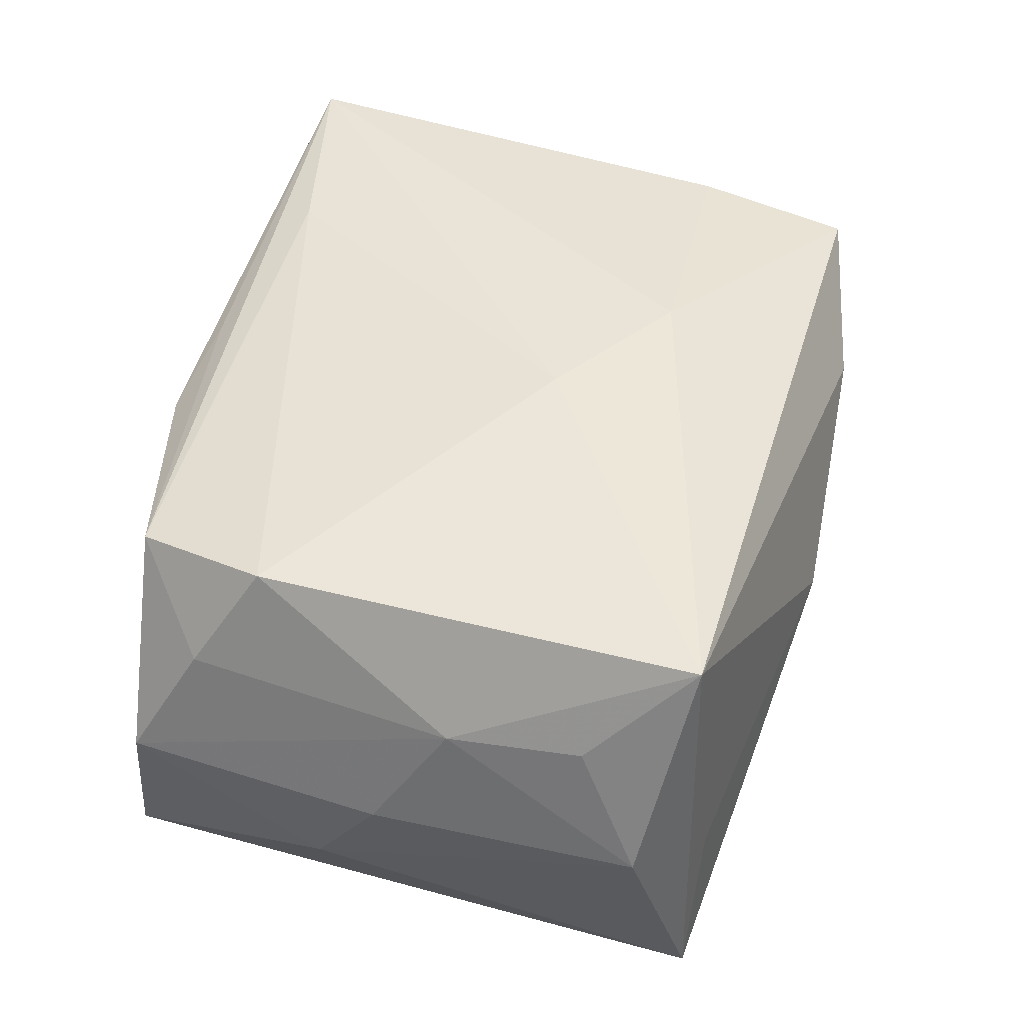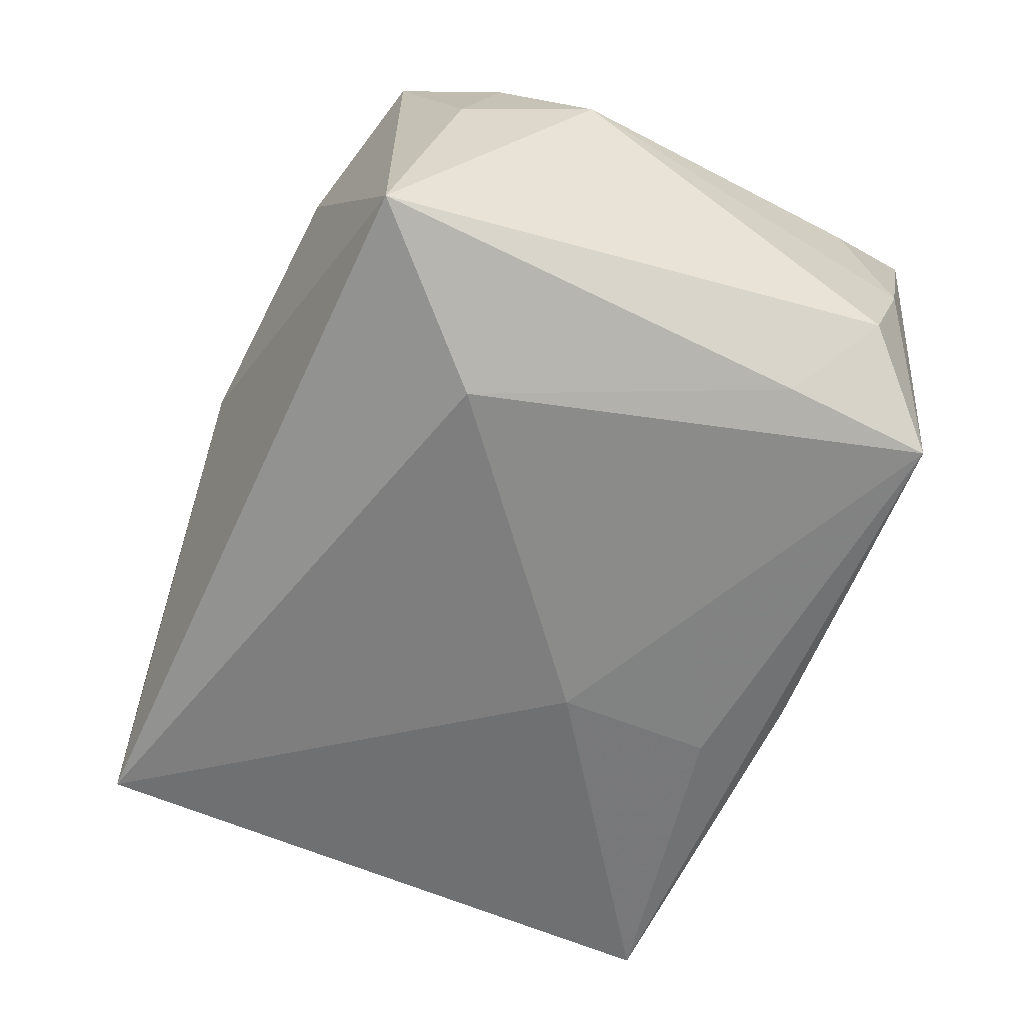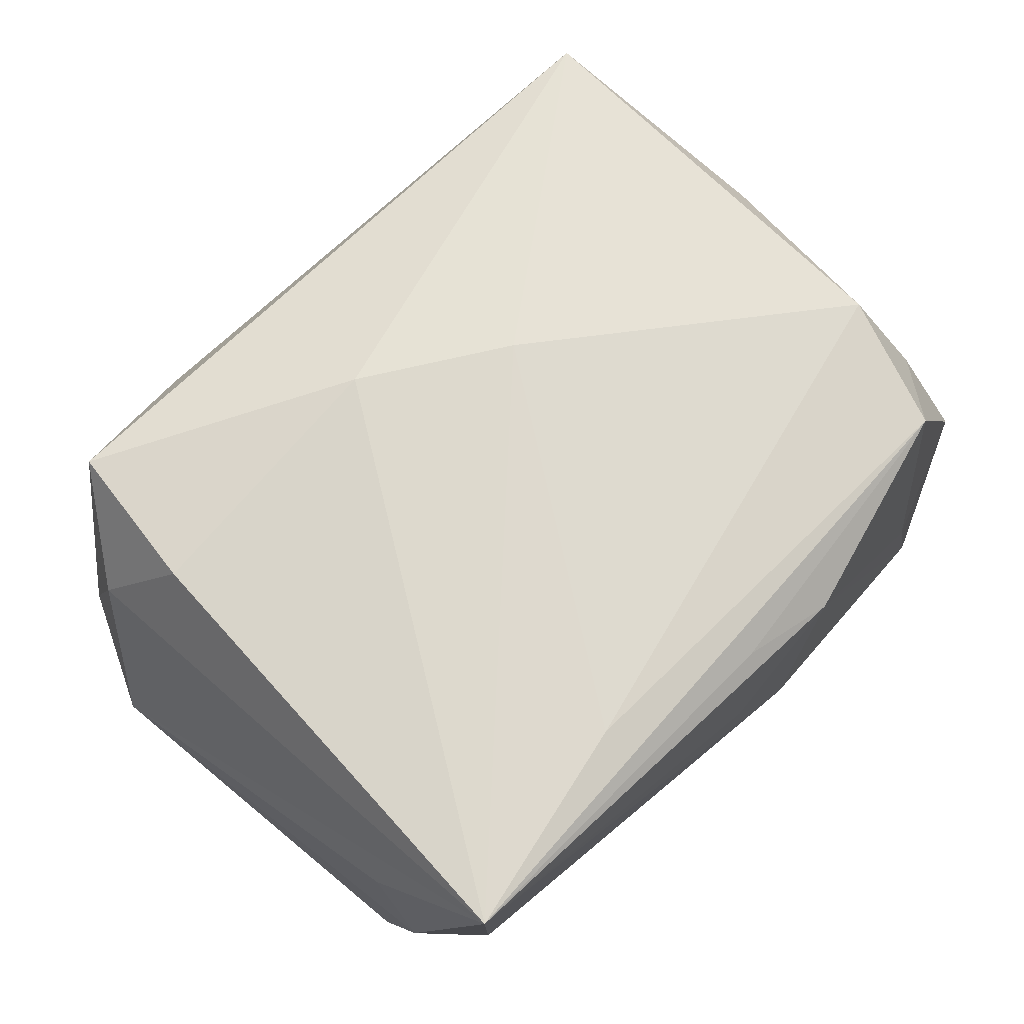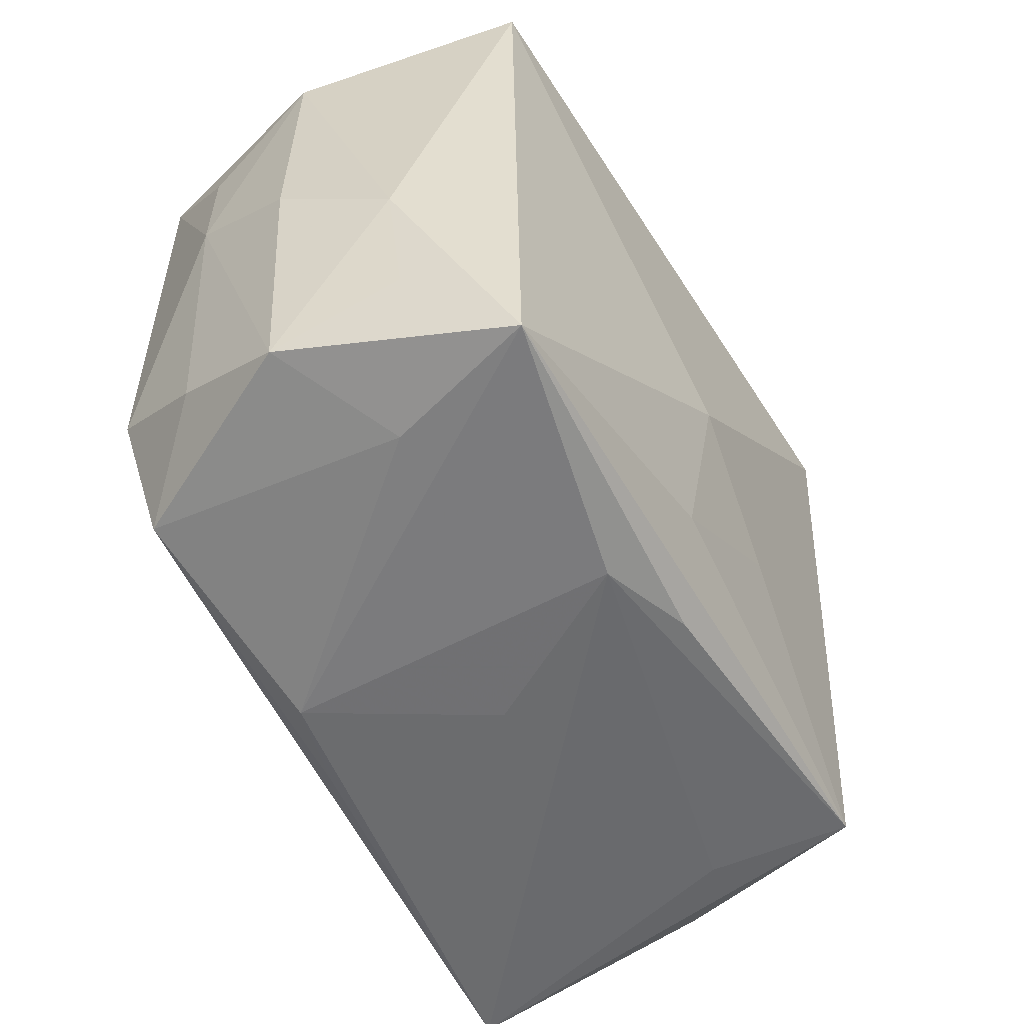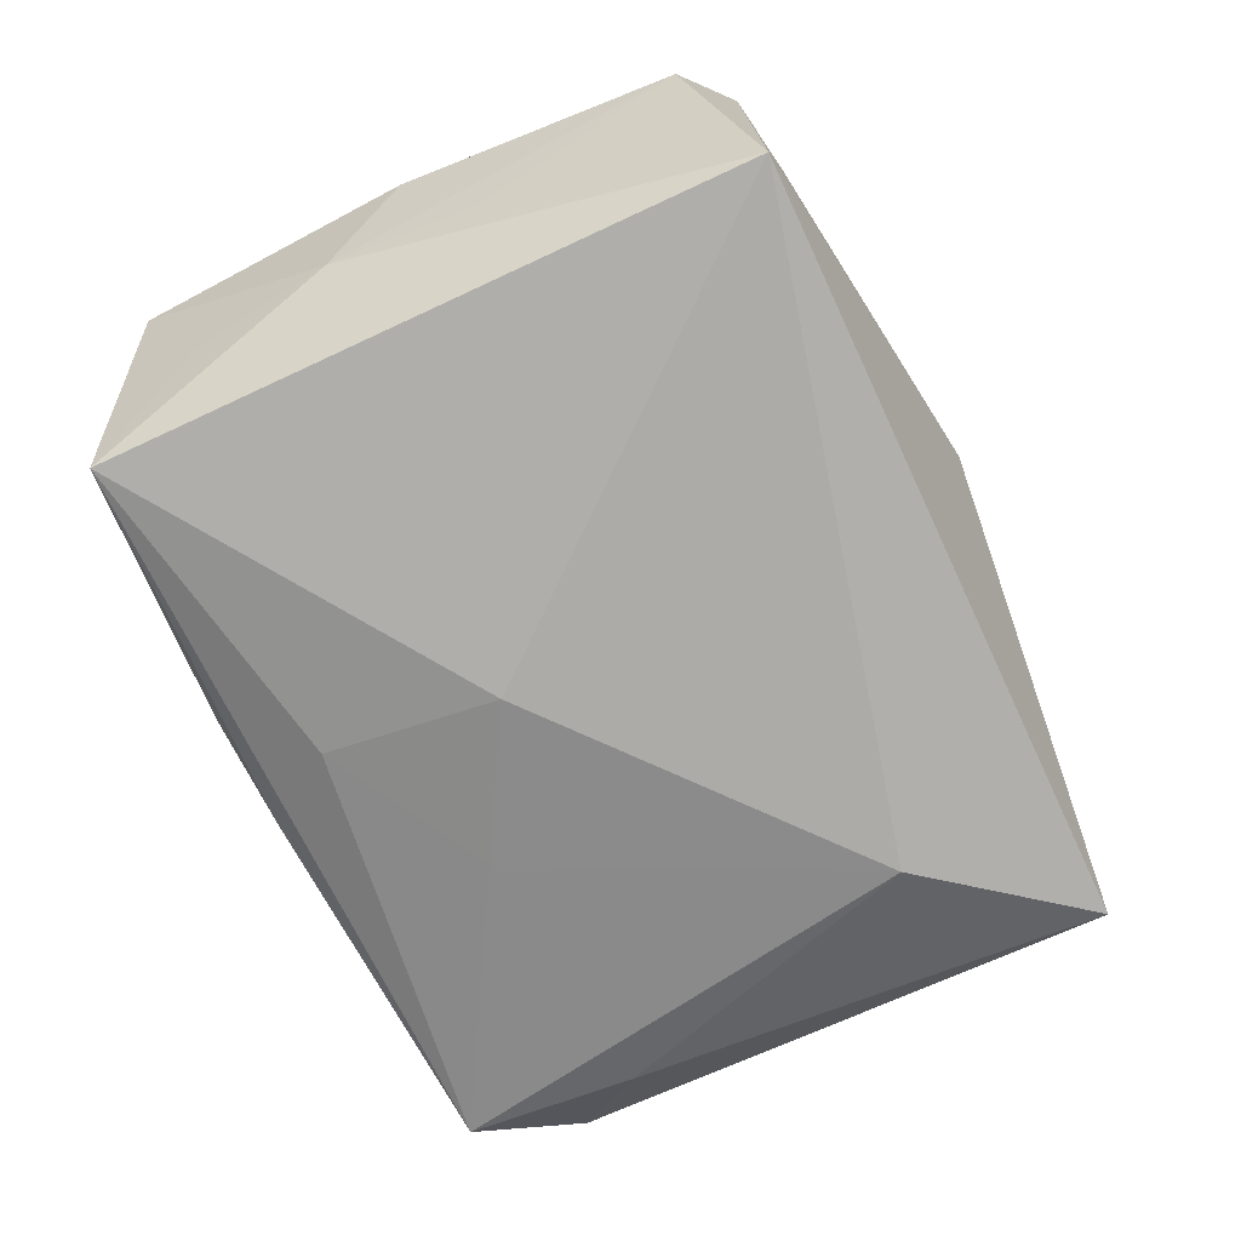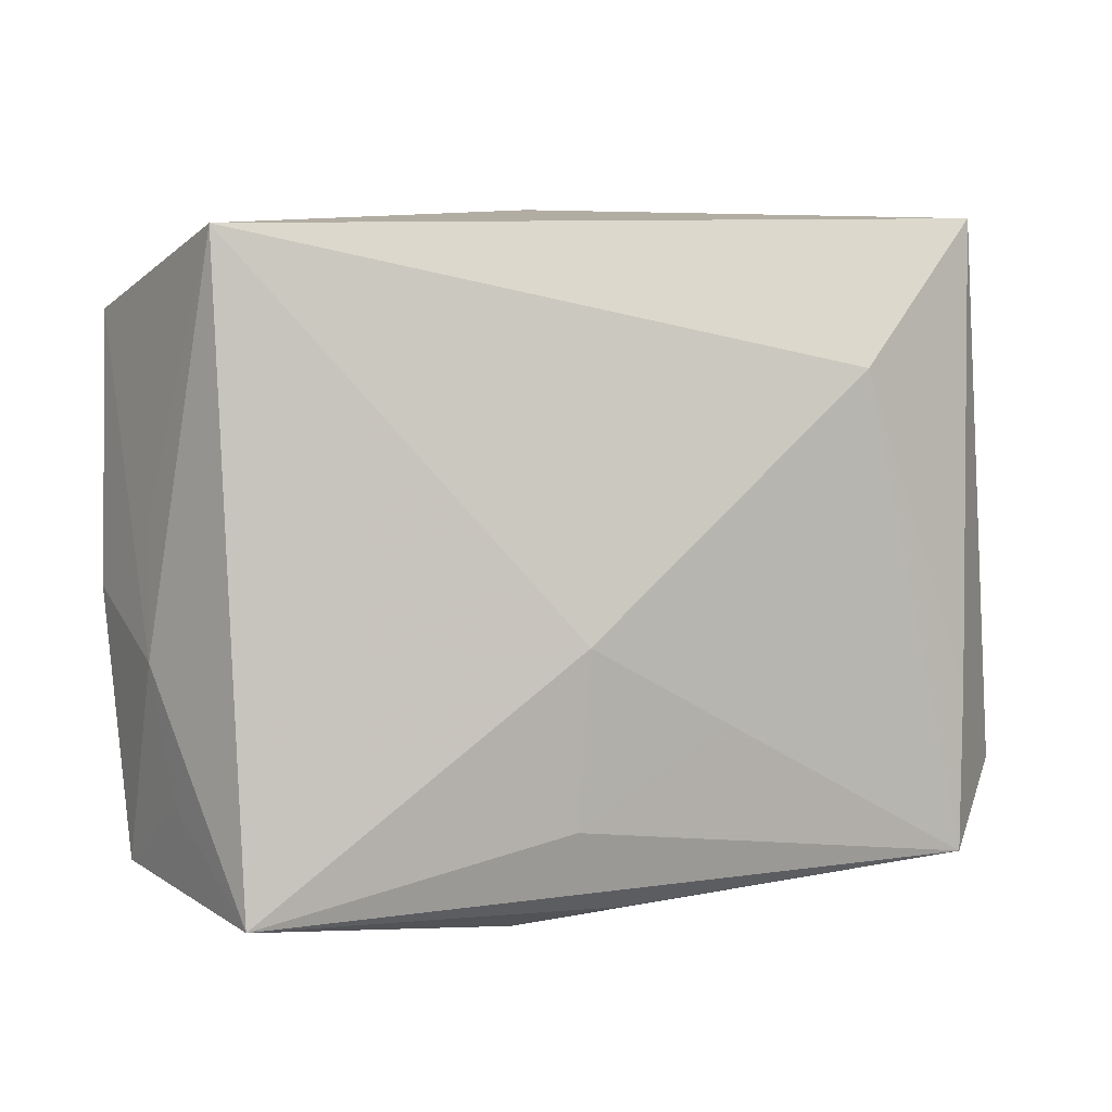
<metadata>
{"format":"obj","ext":"obj","renderer":"f3d","projection":"perspective","resolution":1024,"background":"white","views":[{"elev":43.0,"azim":103.8,"up":"+Z"},{"elev":-60.9,"azim":-118.2,"up":"+Z"},{"elev":72.0,"azim":-47.2,"up":"+Z"},{"elev":-56.7,"azim":121.6,"up":"+Y"},{"elev":-73.4,"azim":111.7,"up":"+Z"},{"elev":-1.5,"azim":163.4,"up":"+Y"}]}
</metadata>
<code>
v -0.02641 0.02458 -0.01634
v 0.02591 0.02198 -0.006423
v -0.02647 -0.02136 -0.0144
v 0.007719 -0.02577 0.013
v 0.002287 0.02645 -0.0001151
v -0.02547 0.01168 0.01817
v 0.03208 0.01327 0.008041
v -0.01242 -0.02058 0.019
v -0.005132 0.01212 0.01972
v 0.0002978 -0.02428 0.01548
v 0.006752 -0.0259 -0.01216
v 0.005287 0.005053 0.01972
v 0.02891 0.02138 -0.01801
v -0.0313 -0.01474 0.01125
v -0.02915 0.01695 0.01059
v -0.03158 -0.01838 0.001696
v -0.007423 -0.01186 -0.01795
v -0.0007821 -0.02458 -0.01418
v -0.02393 -0.02261 -0.003927
v 0.02617 -0.02508 -0.01705
v 0.02311 -0.02496 -0.005614
v 0.03164 -0.007481 -0.00942
v 0.02779 -0.01181 0.01601
v -0.0003006 -0.02559 0.0006449
v -0.03191 -0.01495 -0.007917
v -0.02927 0.02039 0.001116
v 0.02436 -0.02188 0.0145
v 0.003376 -0.006455 -0.01993
v -0.02346 0.02337 0.01704
v -0.02877 -0.02366 0.01972
v -0.02658 -0.009436 -0.01498
v 0.02999 -0.01664 0.00832
v 0.03246 0.003388 0.00765
v 0.03158 0.003139 -0.009389
v -0.01693 0.01303 -0.02009
v 0.02986 -0.01717 -0.009623
v 0.03171 -0.02167 -0.0005749
v 0.03386 0.01769 -0.001157
v 0.03386 -0.002108 -0.0009038
v 0.02903 0.02096 0.01531
v -0.01316 0.02592 0.0102
v 0.003543 -0.01906 -0.01757
v -0.03396 0.01139 0.001402
f 5 13 1
f 1 13 35
f 5 1 41
f 5 41 40
f 26 1 43
f 19 30 3
f 9 30 12
f 12 40 9
f 2 13 5
f 5 40 2
f 2 40 13
f 13 40 38
f 35 13 28
f 13 20 28
f 11 19 3
f 24 30 11
f 30 19 11
f 31 1 35
f 35 3 31
f 25 31 3
f 1 31 25
f 43 1 25
f 22 20 13
f 36 20 22
f 23 40 12
f 4 30 24
f 24 11 4
f 4 11 20
f 42 20 3
f 42 28 20
f 3 20 18
f 18 11 3
f 20 11 18
f 3 30 16
f 16 25 3
f 43 25 16
f 1 26 29
f 29 41 1
f 29 40 41
f 29 9 40
f 13 38 34
f 34 22 13
f 38 22 34
f 30 27 8
f 27 23 8
f 12 30 8
f 8 23 12
f 7 38 40
f 36 22 37
f 37 20 36
f 10 27 30
f 30 4 10
f 10 4 27
f 21 4 20
f 27 4 21
f 20 37 21
f 21 37 27
f 17 42 3
f 28 42 17
f 17 3 35
f 35 28 17
f 14 30 43
f 43 16 14
f 14 16 30
f 43 30 15
f 15 26 43
f 15 29 26
f 38 7 33
f 40 23 33
f 33 7 40
f 6 15 30
f 29 15 6
f 30 9 6
f 9 29 6
f 38 33 39
f 39 33 37
f 39 22 38
f 39 37 22
f 32 33 23
f 37 33 32
f 32 23 27
f 27 37 32

</code>
